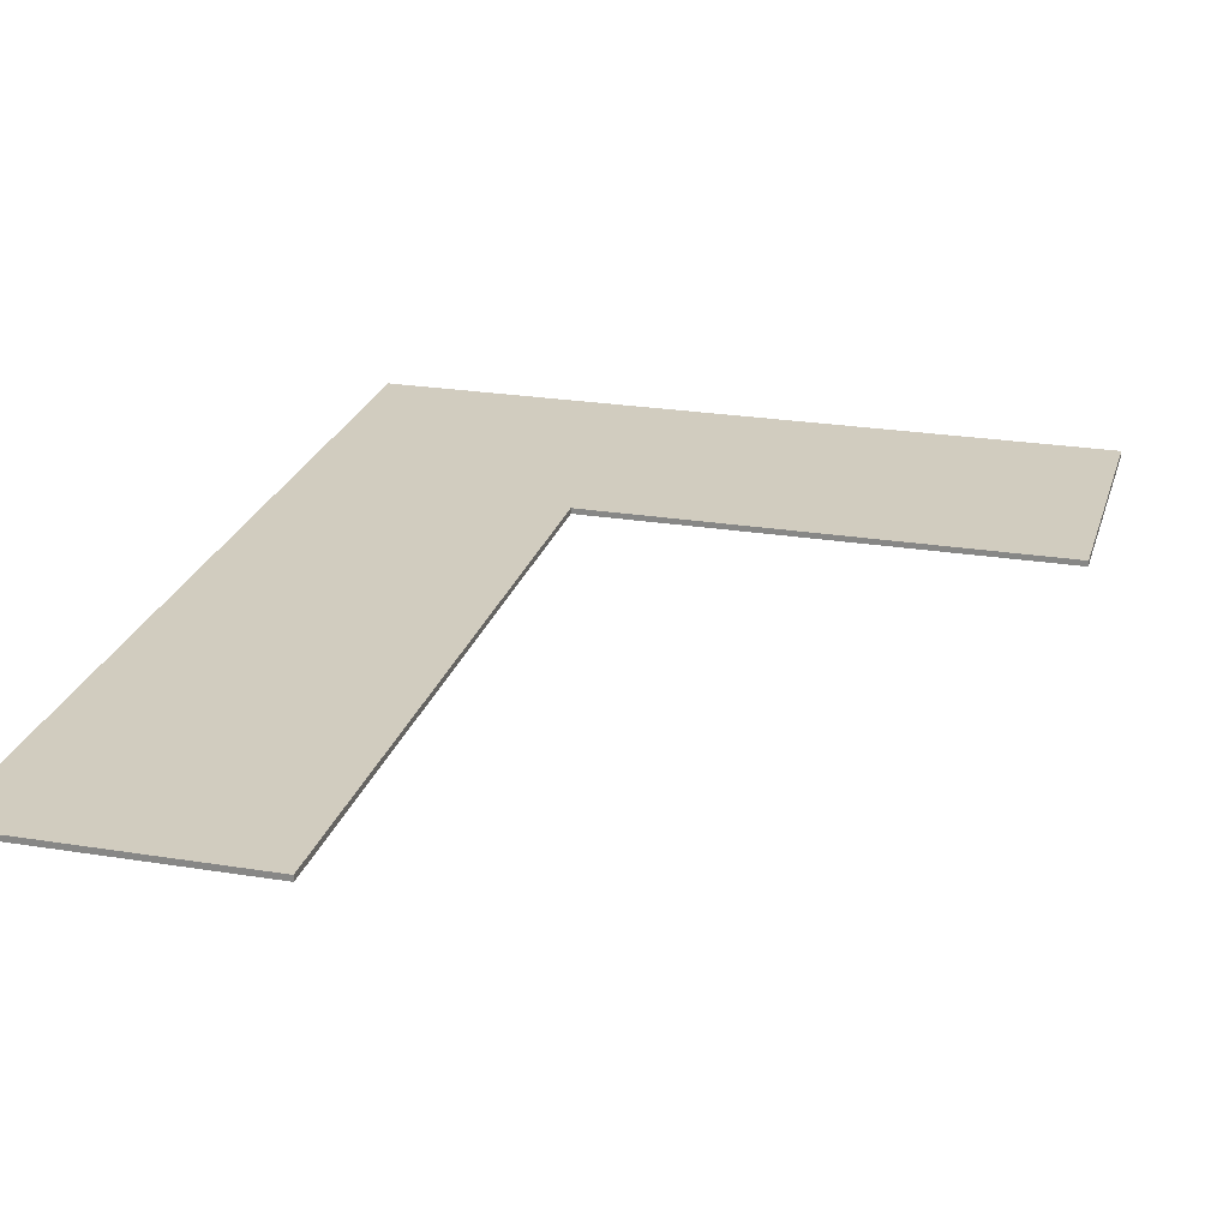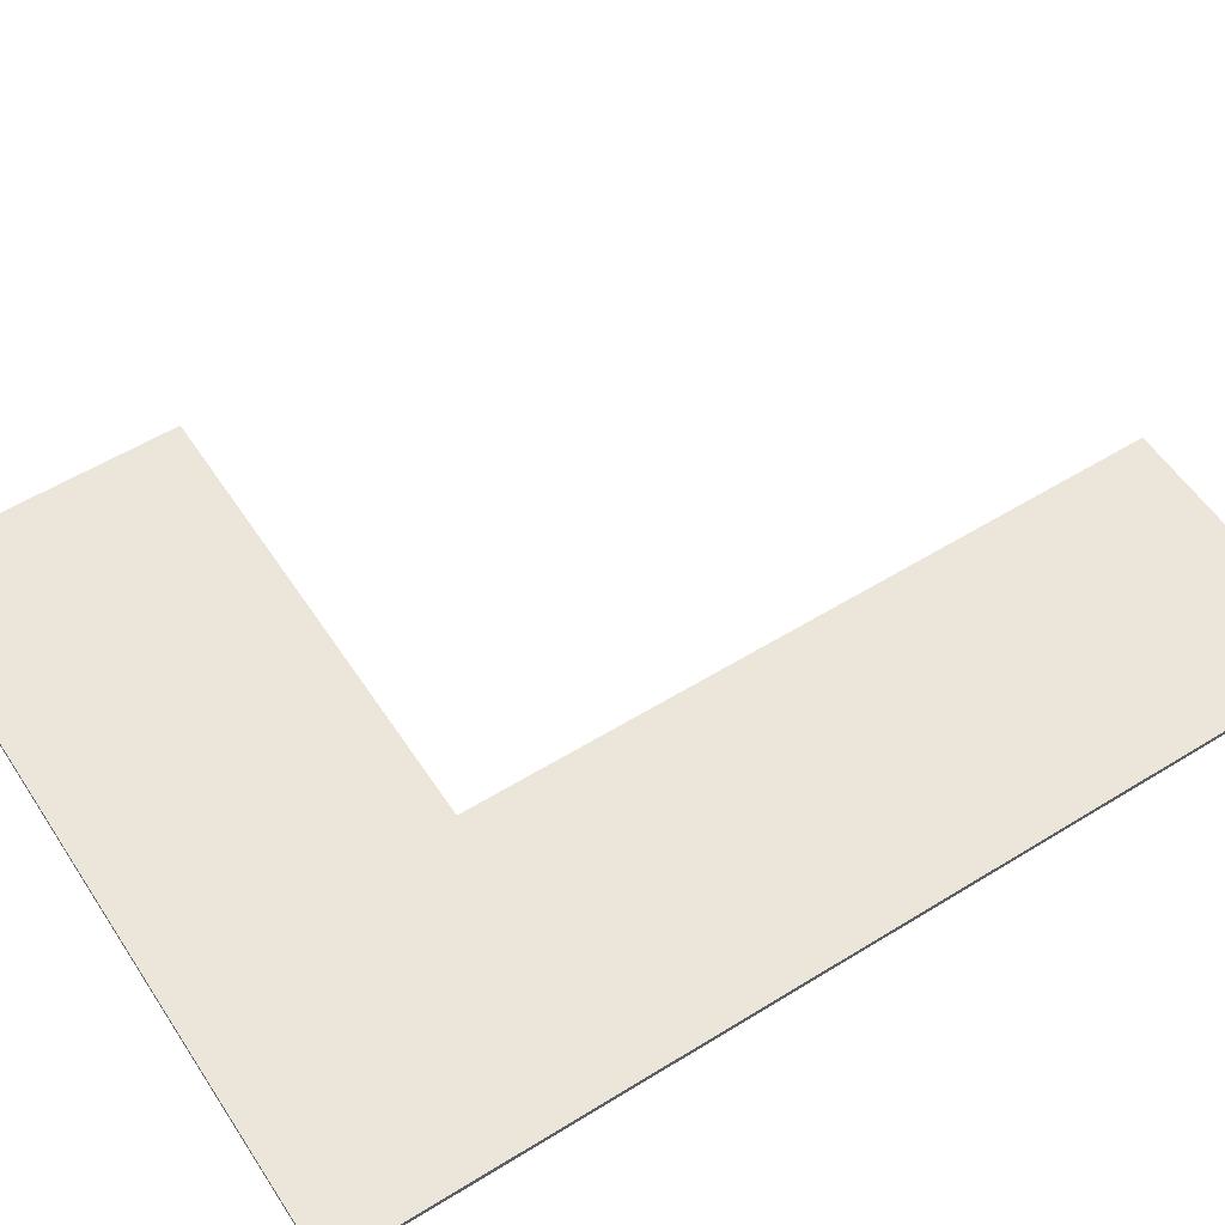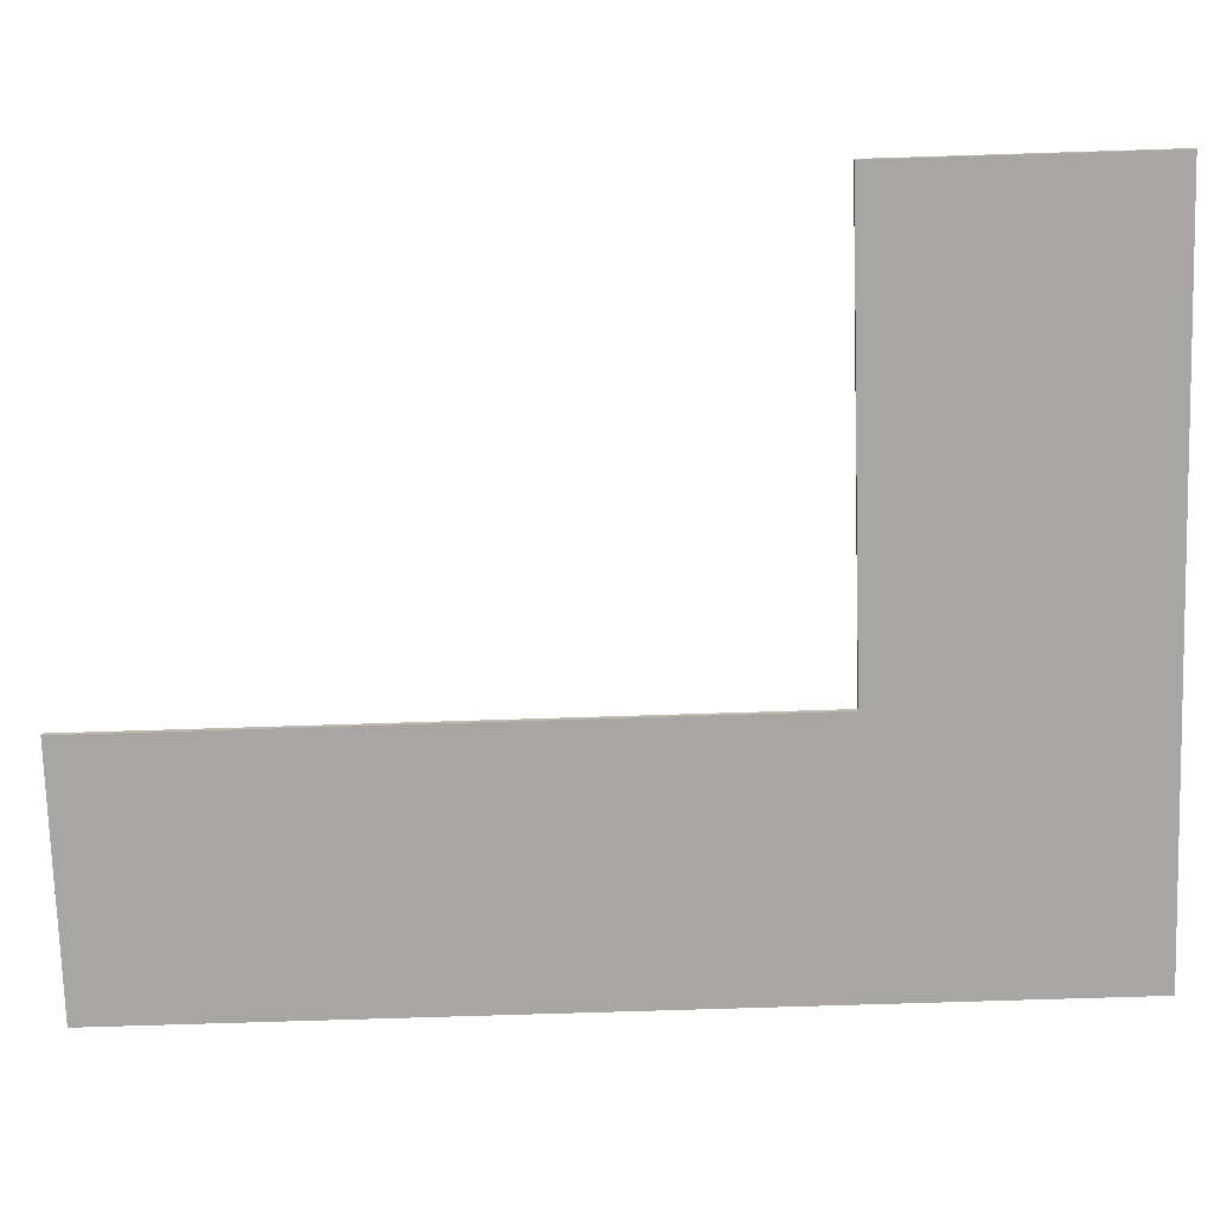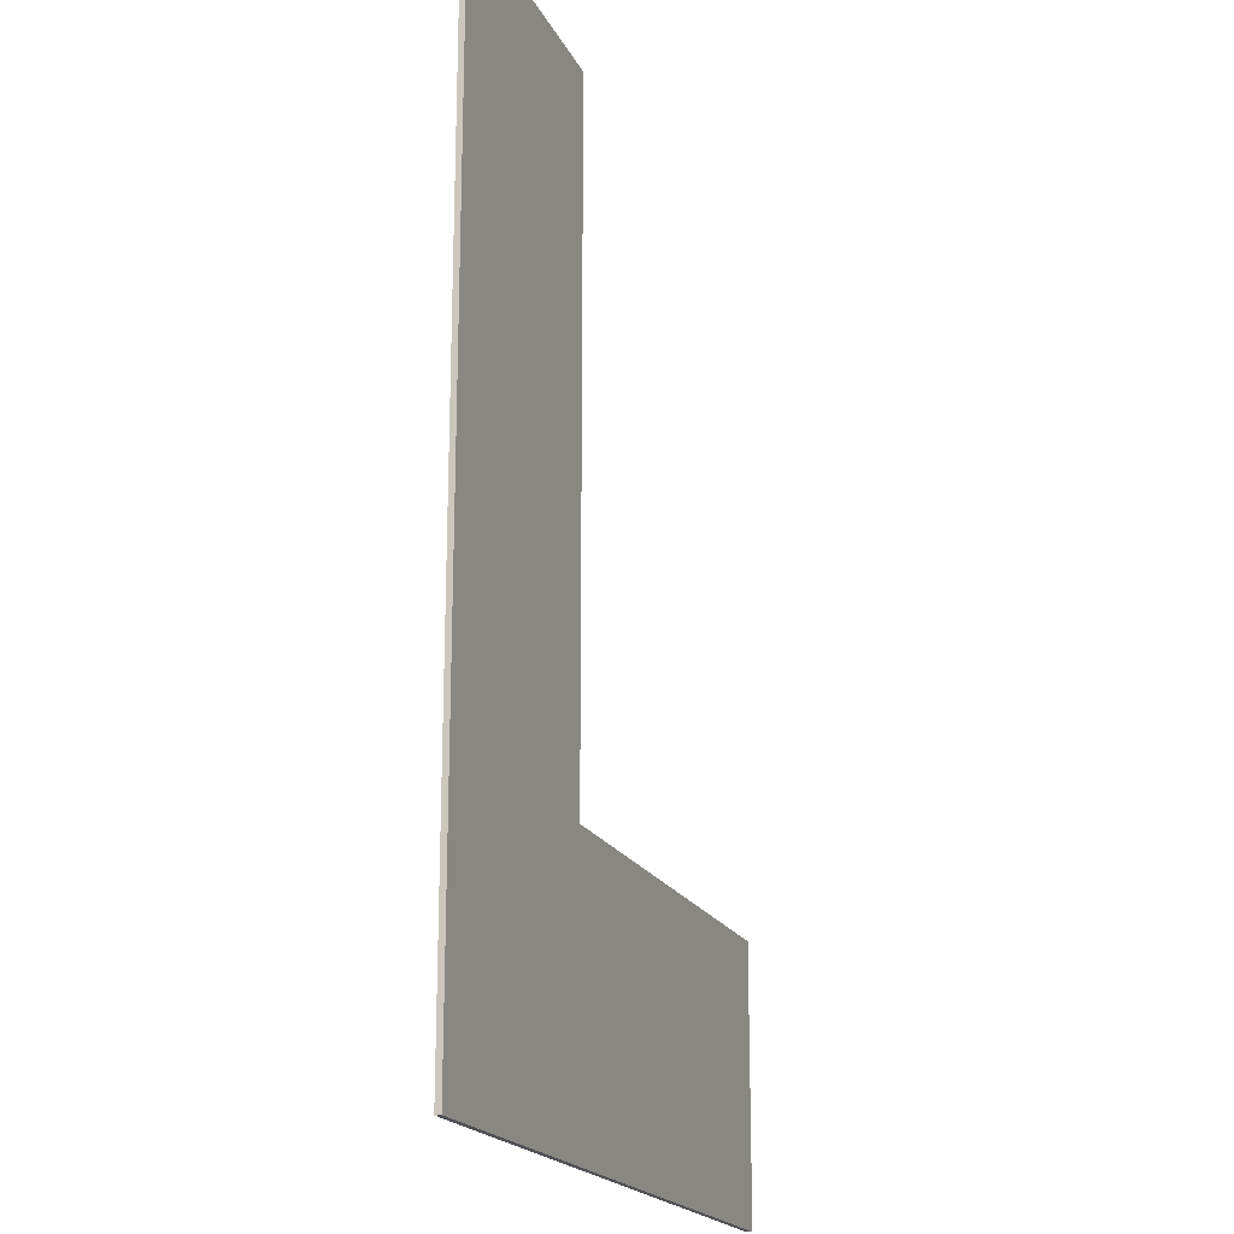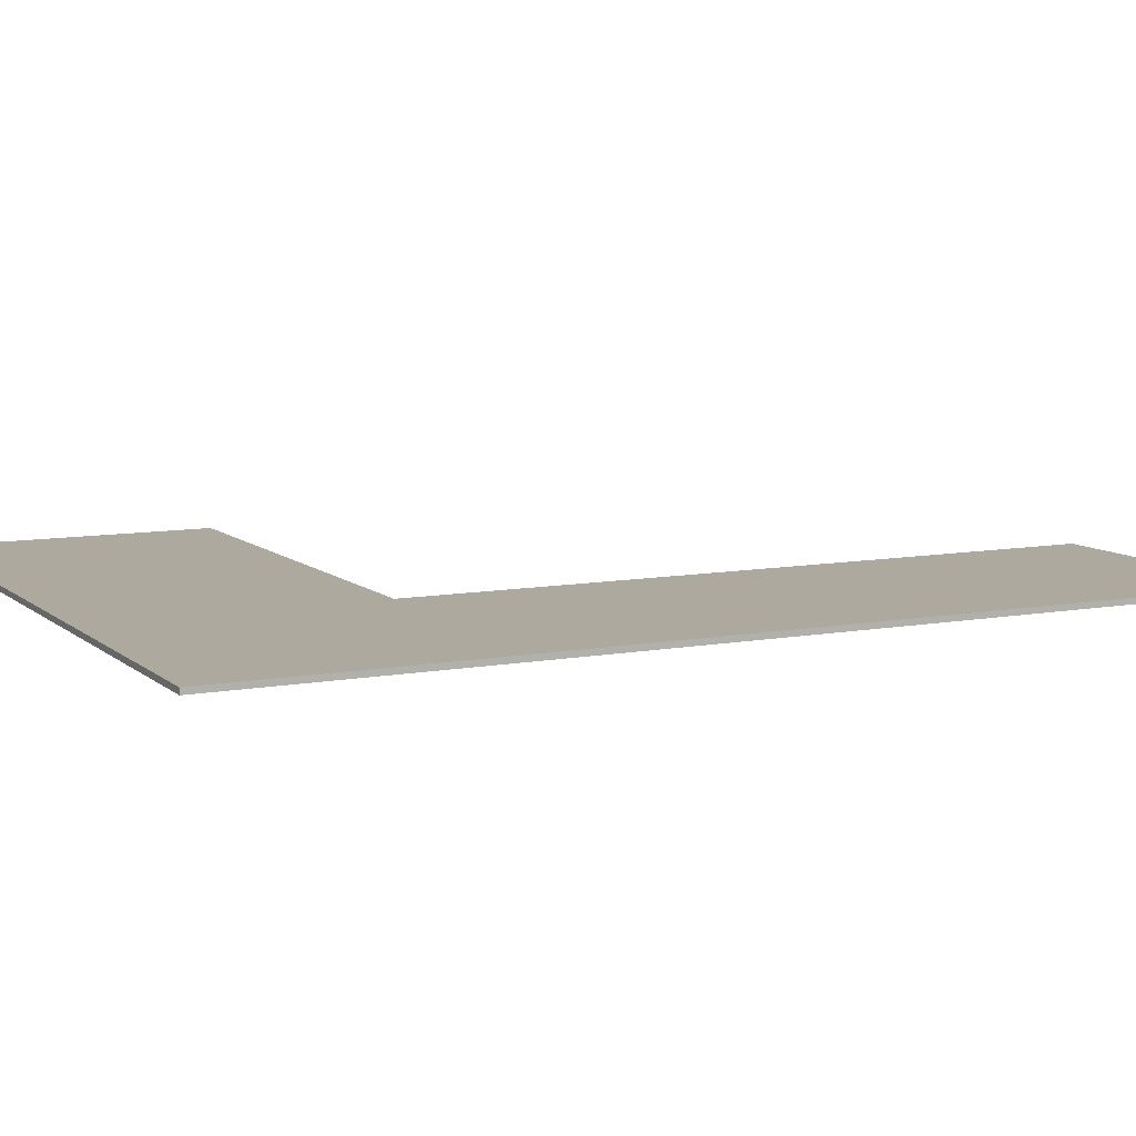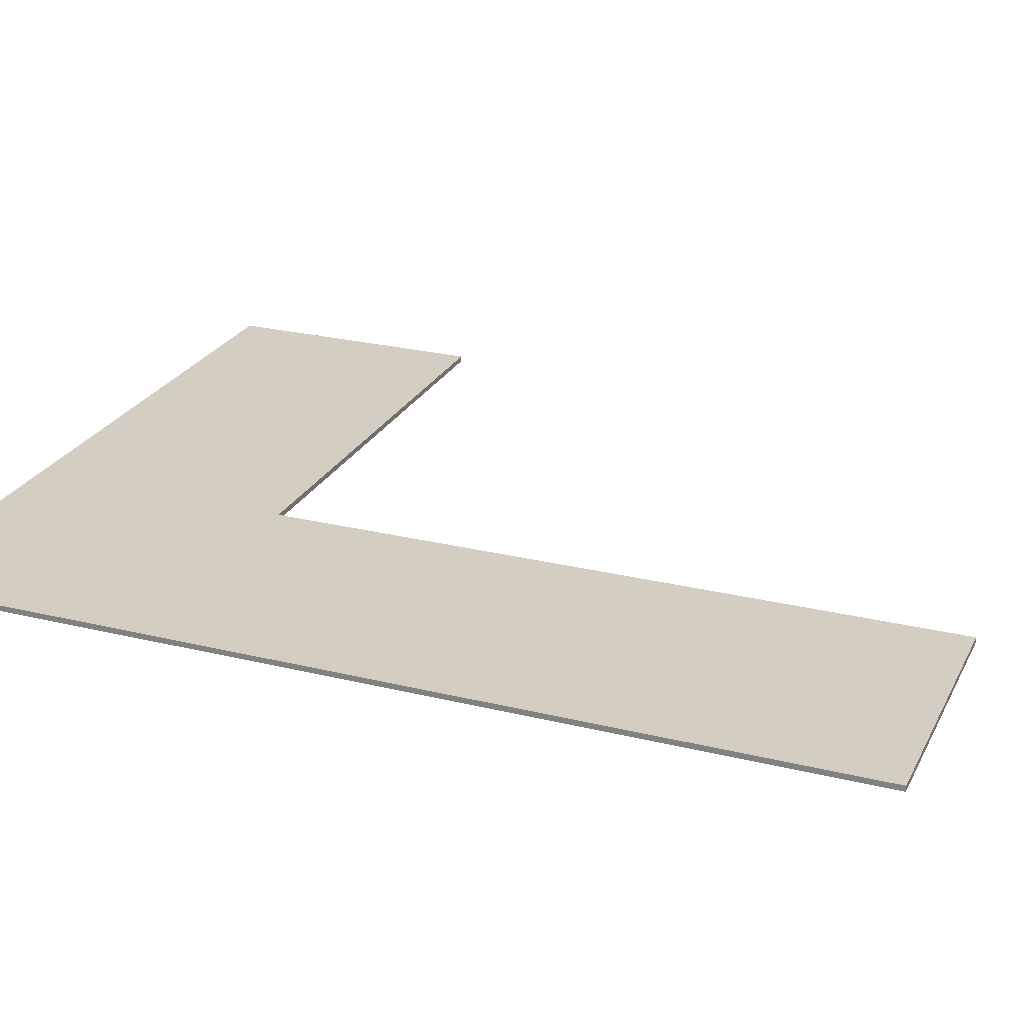
<metadata>
{"format":"obj","ext":"obj","renderer":"f3d","projection":"perspective","resolution":1024,"background":"white","views":[{"elev":24.2,"azim":15.1,"up":"+Y"},{"elev":56.0,"azim":-122.9,"up":"+Y"},{"elev":-74.1,"azim":91.8,"up":"+Y"},{"elev":-19.3,"azim":-70.4,"up":"+Z"},{"elev":9.0,"azim":-116.6,"up":"+Y"},{"elev":25.0,"azim":-68.2,"up":"+Y"}]}
</metadata>
<code>
o Curve
v -6.588 -0.01384 1.397
v -6.588 -0.01384 27.22
v 0.6045 -0.01384 27.22
v 7.797 -0.01384 27.22
v 7.797 -0.01384 8.713
v 7.797 -0.01384 -9.794
v 20.19 -0.01384 -9.794
v 32.57 -0.01384 -9.794
v 32.57 -0.01384 -17.11
v 32.57 -0.01384 -24.42
v 12.99 -0.01384 -24.42
v -6.588 -0.01384 -24.42
v -6.588 0.2862 -24.42
v 32.57 0.2862 -24.42
v 7.797 0.2862 8.713
v 7.797 0.2862 27.22
v 0.6045 0.2862 27.22
v 7.797 0.2862 -9.794
v 20.19 0.2862 -9.794
v 32.57 0.2862 -9.794
v 32.57 0.2862 -17.11
v -6.588 0.2862 27.22
v 12.99 0.2862 -24.42
v -6.588 0.2862 1.397
v -6.588 0.2862 1.397
v -6.588 0.2862 27.22
v 0.6045 0.2862 27.22
v 7.797 0.2862 27.22
v 7.797 0.2862 8.713
v 12.99 0.2862 -24.42
v 32.57 0.2862 -17.11
v 32.57 0.2862 -9.794
v 20.19 0.2862 -9.794
v 32.57 0.2862 -24.42
v 7.797 0.2862 -9.794
v -6.588 0.2862 -24.42
f 1 12 11
f 1 11 6
f 9 11 10
f 2 5 4
f 6 9 8
f 1 6 5
f 7 6 8
f 9 6 11
f 27 28 16 17
f 3 2 4
f 2 1 5
f 21 34 14 31
f 22 15 24
f 17 16 22
f 31 30 35
f 33 32 35
f 24 15 35
f 35 32 31
f 22 16 15
f 31 14 30
f 7 8 20 19
f 4 5 29 28
f 9 10 34 21
f 1 2 26 25
f 5 6 18 29
f 2 3 27 26
f 11 12 36 23
f 10 11 23 34
f 6 7 19 18
f 3 4 28 27
f 8 9 21 20
f 12 1 25 36
f 26 27 17 22
f 19 20 32 33
f 25 26 22 24
f 34 23 30 14
f 28 29 15 16
f 20 21 31 32
f 18 19 33 35
f 23 36 13 30
f 36 25 24 13
f 29 18 35 15
f 24 35 30
f 24 30 13

</code>
